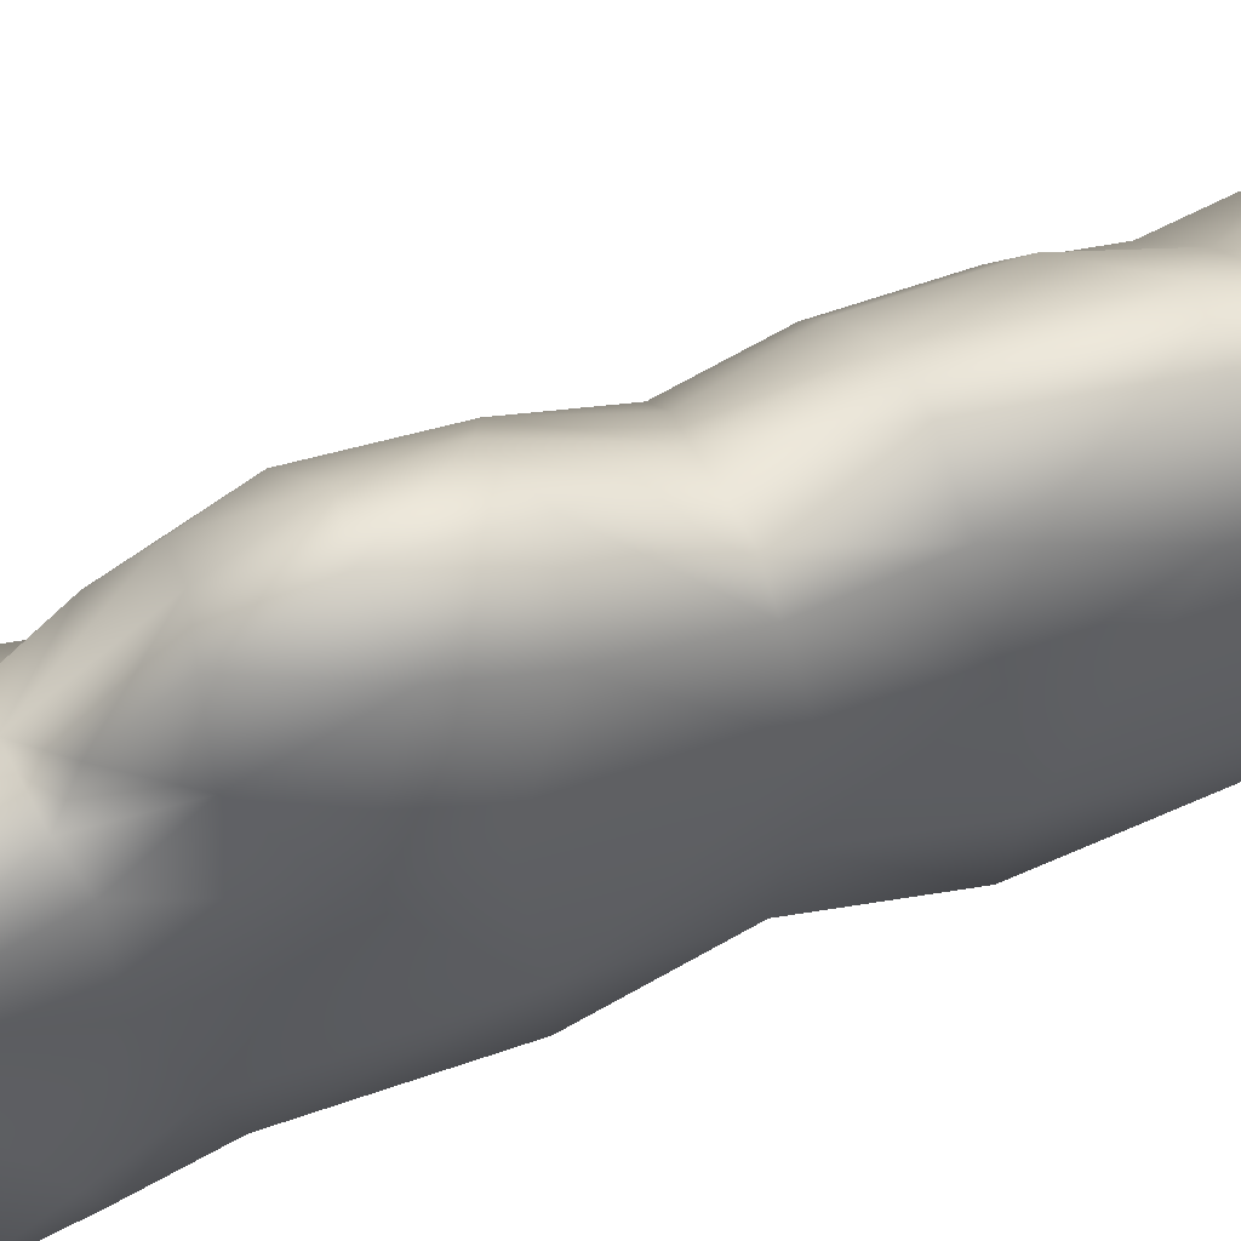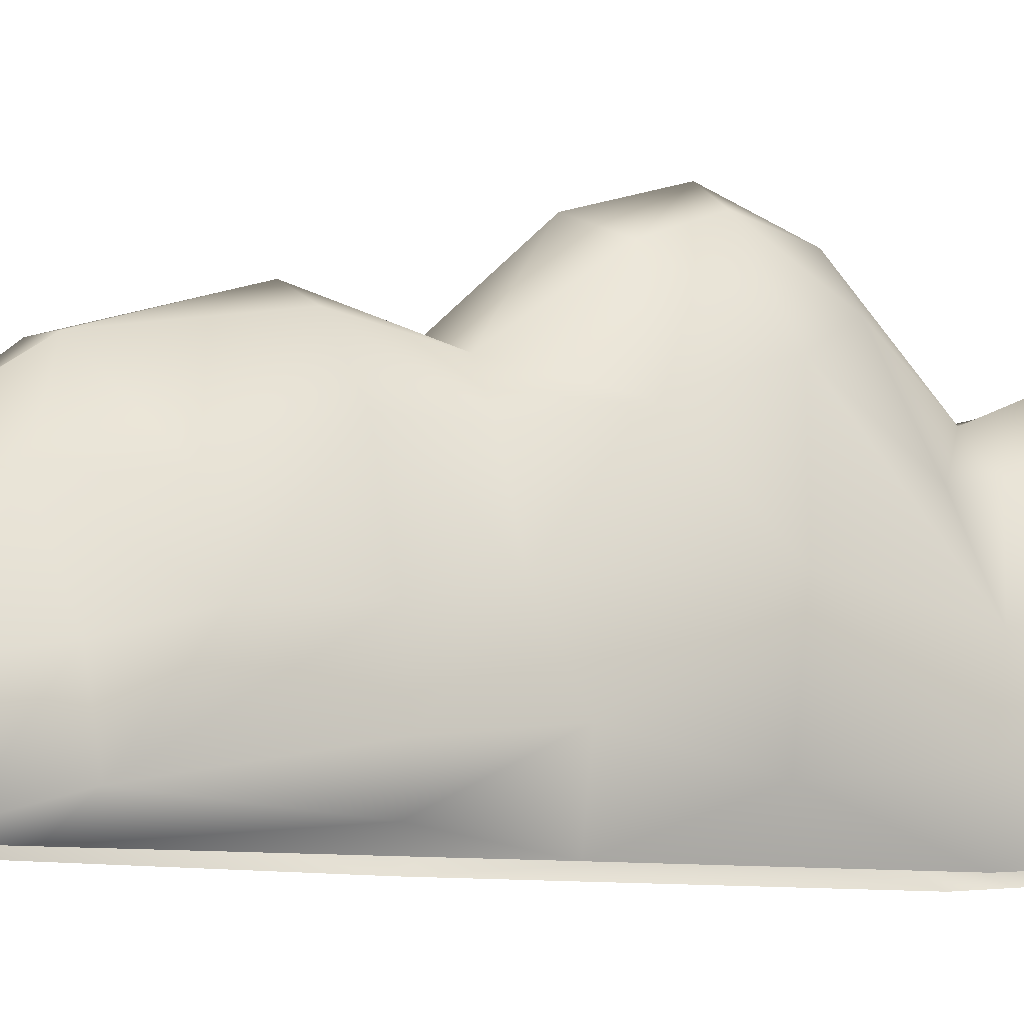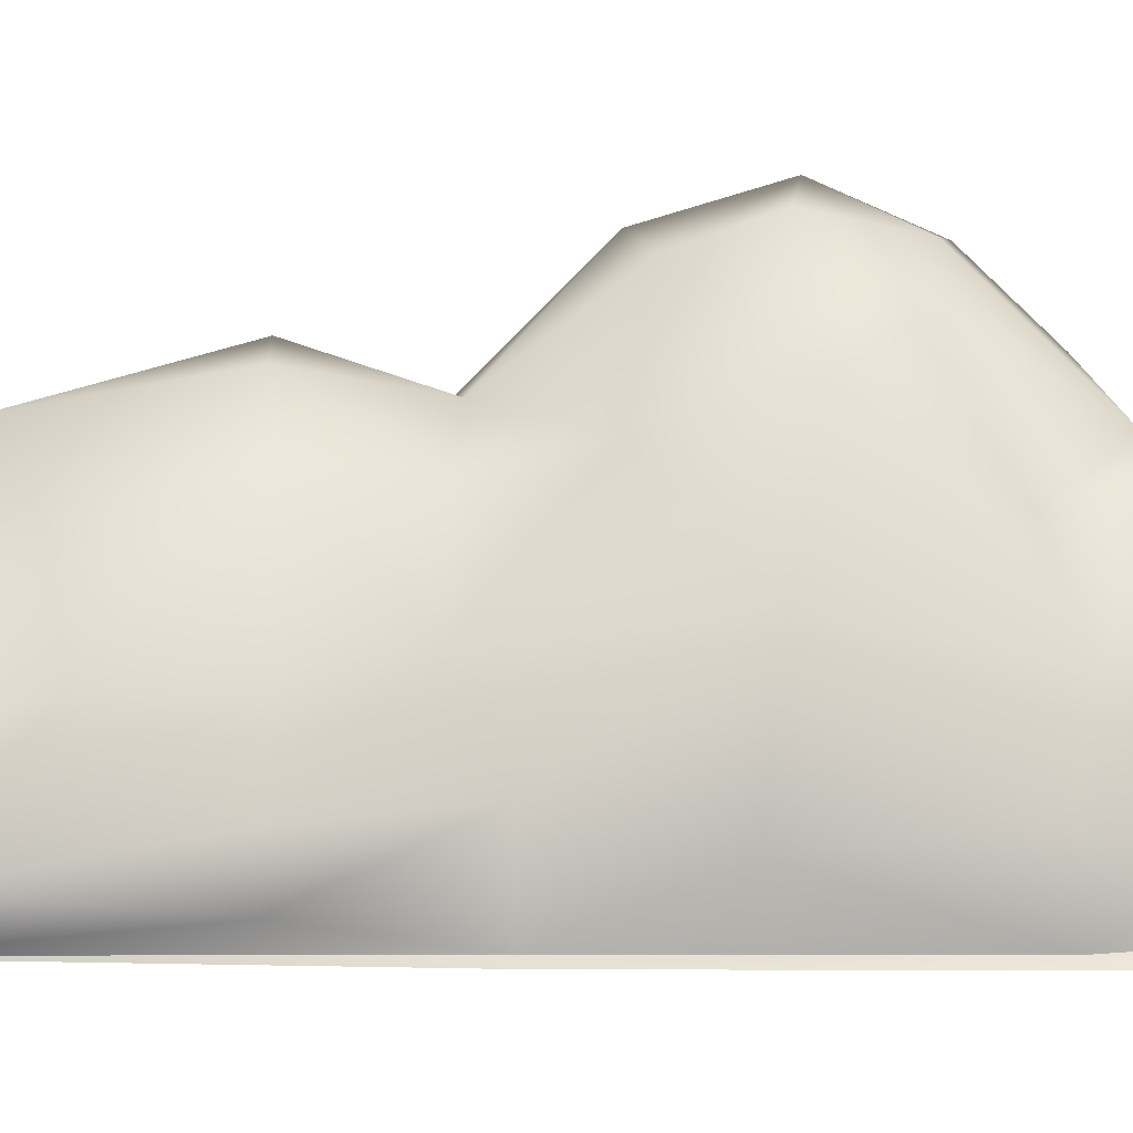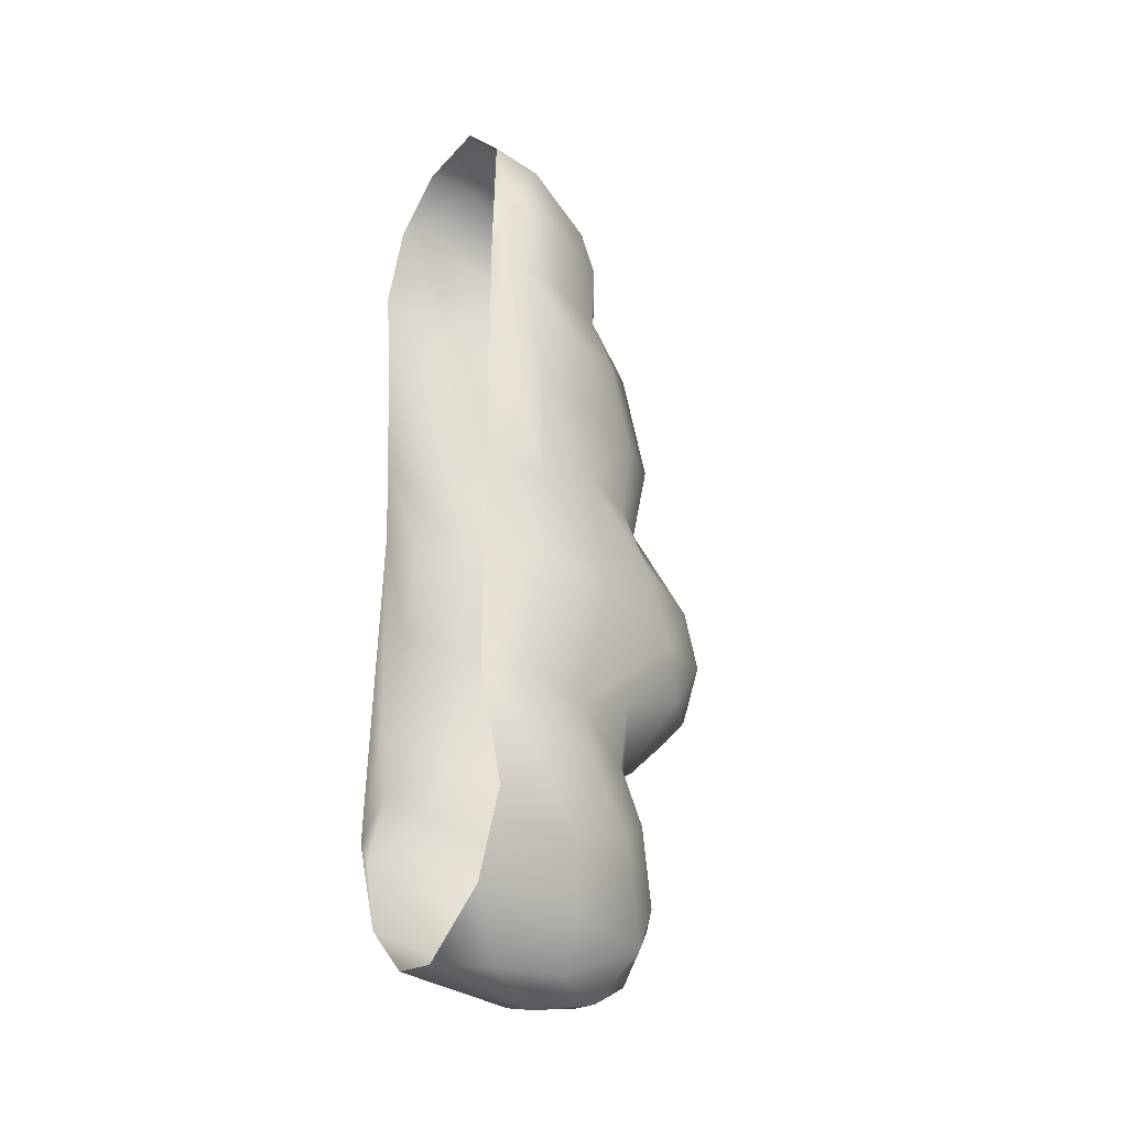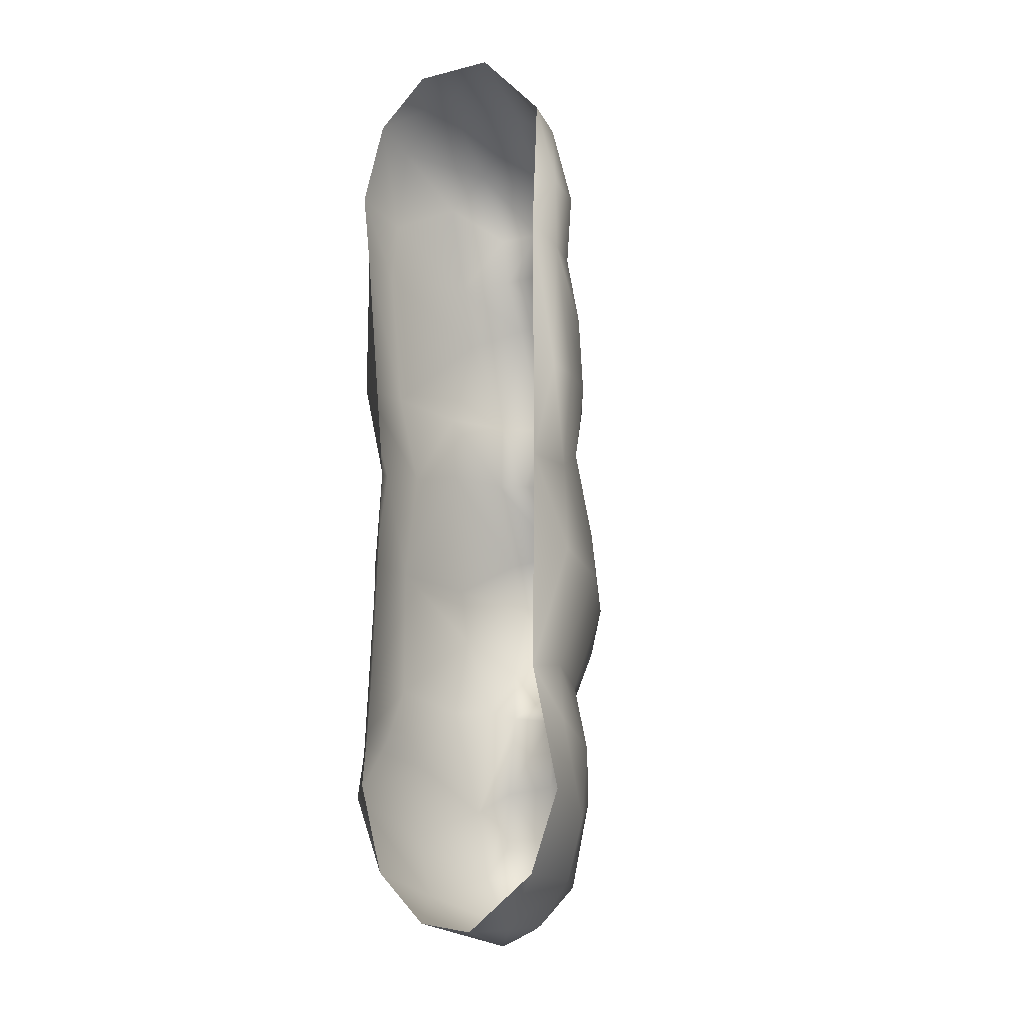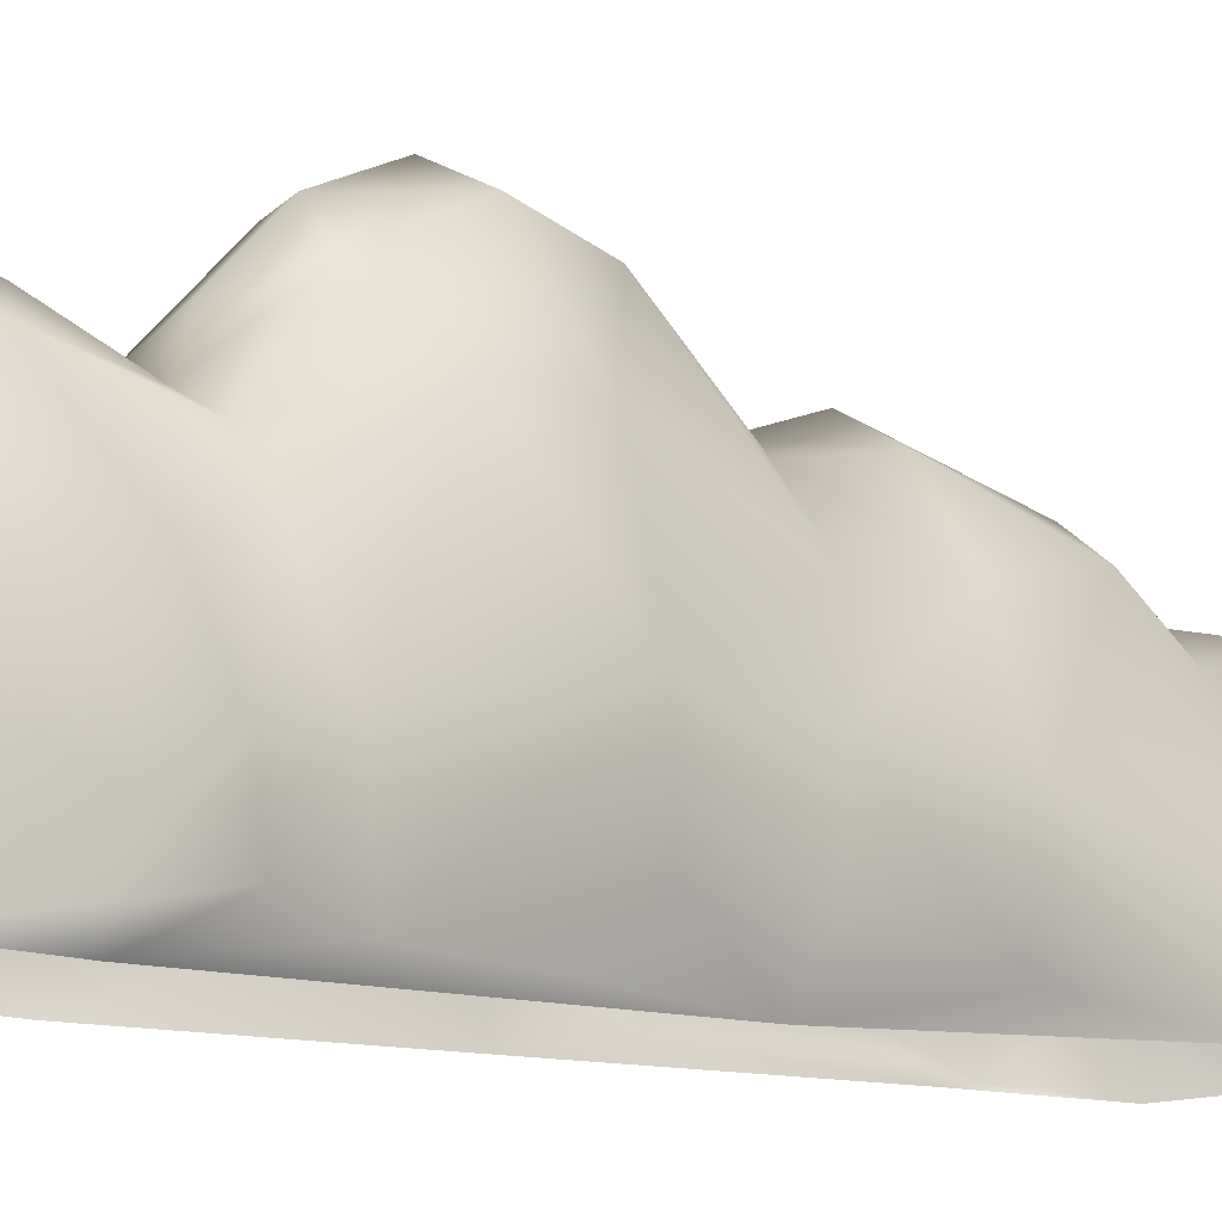
<metadata>
{"format":"obj","ext":"obj","renderer":"f3d","projection":"perspective","resolution":1024,"background":"white","views":[{"elev":72.2,"azim":-111.4,"up":"+Y"},{"elev":-7.2,"azim":59.5,"up":"+Y"},{"elev":-6.6,"azim":91.0,"up":"+Y"},{"elev":-30.2,"azim":52.2,"up":"+Z"},{"elev":-13.5,"azim":21.8,"up":"+Z"},{"elev":-9.5,"azim":-132.7,"up":"+Y"}]}
</metadata>
<code>
g ENV_RoundHedge_Blue
v -6.141 0.3802 28.67
v -2.498 3.969 31.86
v -3.129 0.7155 32.22
v 1.871 0.5658 32.51
v -5.862 3.807 28.07
v -6.9 4.78 22.67
v -7.4 0.1462 23.19
v -6.841 3.817 18.3
v -6.945 0.2428 18.25
v 2.173 6.45 30.61
v -2.087 9.806 28.07
v -4.403 9.245 25.43
v -3.915 10.36 19.35
v 5.995 3.41 27.59
v 6.117 -0.07925 27.87
v -1.358 12.12 23.51
v 7.323 0.3385 22.29
v 5.78 -0.06409 19.25
v -7.1 6.142 9.633
v -4.229 12.78 15.45
v -7.418 1.135 8.977
v -5.468 -0.06409 2.347
v 1.814 10.63 26.91
v 1.454 12.12 23.66
v 4.365 8.732 25.89
v -0.9978 12.11 20.04
v 4.536 9.68 22.91
v -0.8974 14.58 16.88
v 1.224 12.16 20.28
v 6.944 4.611 22.67
v 1.868 14.38 17
v 3.929 9.963 18.95
v 6.331 5.389 18.3
v 6.935 1.51 17.97
v 6.754 6.543 14.1
v 5.164 10.58 14.69
v 6.964 0.8169 9.086
v 5.841 -0.06409 2.651
v 0.0603 16.79 9.384
v 2.605 15.62 9.323
v 4.851 12.35 8.928
v 6.924 6.848 9.068
v 7.416 3.118 8.947
v 6.564 3.792 2.686
v 5.951 7.923 4.494
v 3.971 12.39 4.337
v 7.311 2.329 -3.491
v 5.699 -0.06409 -11.7
v 2.232 14.75 4.139
v 5.185 13.34 -0.12
v 7.123 8.487 -4.303
v 6.41 3.161 -11.27
v 7.178 1.597 -15.03
v 7.187 0.4124 -19.68
v 6.783 6.224 -21.18
v 5.416 0.2873 -25.04
v 6.623 7.794 -16.37
v 5.938 7.248 -12.2
v 5.224 15.11 -5.502
v 2.986 18.48 -1.009
v 3.464 12.3 -14.02
v 5.576 10.94 -19.82
v 3.418 13.58 -25.55
v 5.366 7.298 -25.23
v 2.649 3.355 -28.5
v 1.21 0.0941 -28.66
v 3.113 7.976 -28.18
v 0.4061 7.867 -29.57
v -2.263 0.3499 -28.1
v 5.202 11.51 -10.57
v 1.657 13.99 -13.66
v 3.9 16.75 -8.428
v 2.626 19.78 -4.547
v 1.777 19.1 -8.442
v 0.1768 21.11 -4.863
v 0.929 12.09 -28.56
v 0.2204 19.66 -0.02241
v -0.8387 15.23 4.566
v -2.718 15.3 9.379
v -2.582 14.38 4.543
v -5.239 11.61 9.366
v -6.137 7.052 3.692
v -4.878 11.23 4.771
v -7.204 7.63 -3.256
v -6.541 2.968 2.954
v -3.07 18.45 -0.9072
v -7.379 2.967 -3.258
v -6.491 0.9656 -11.3
v -6.56 -0.06409 -19.05
v -2.549 19.76 -4.41
v -5.593 14.23 -3.47
v -5.185 14.45 -7.29
v -6.471 6.099 -11.98
v -7.164 1.826 -15.21
v -0.3442 19.39 -8.921
v -7.422 1.014 -19.81
v -5.306 0.3196 -24.83
v -7.282 5.11 -15.68
v -2.594 17.42 -9.419
v -0.3906 16.34 -12.04
v -4.634 10.92 -13.12
v -2.682 12.98 -12.84
v -1.108 13.94 -13.32
v -6.416 9.007 -17.02
v -4.051 14.05 -20.12
v -2.169 15.4 -18.72
v -6.239 8.267 -21.94
v -4.846 7.276 -26.16
v -3.248 13.89 -24.8
v -1.915 7.781 -28.9
v -1.234 12.4 -28.2
v -0.1074 15.15 -26.69
v -2.582 15.99 -22.66
v 0.6694 16.44 -23.12
v 3.19 14.76 -22.71
v 0.9574 15.82 -18.27
v 3.735 13.69 -17.77
g ENV_RoundHedge_Blue_0
f 3 2 1
f 2 3 4
f 2 5 1
f 5 6 1
f 6 7 1
f 7 6 8
f 9 7 8
f 4 10 2
f 2 11 5
f 10 11 2
f 12 6 5
f 11 12 5
f 6 12 13
f 6 13 8
f 14 10 4
f 15 14 4
f 11 16 12
f 12 16 13
f 15 17 14
f 18 17 15
f 8 19 9
f 13 20 8
f 20 19 8
f 19 21 9
f 22 9 21
f 23 11 10
f 16 11 24
f 11 23 24
f 23 10 25
f 24 23 25
f 25 10 14
f 16 26 13
f 16 24 26
f 27 25 14
f 27 24 25
f 28 20 13
f 26 28 13
f 24 29 26
f 24 27 29
f 30 27 14
f 17 30 14
f 29 31 26
f 31 28 26
f 27 32 29
f 27 30 32
f 32 31 29
f 30 17 33
f 30 33 32
f 17 34 33
f 34 17 18
f 33 35 32
f 34 35 33
f 36 31 32
f 35 36 32
f 34 18 37
f 18 38 37
f 39 28 31
f 31 36 40
f 39 31 40
f 36 35 41
f 36 41 40
f 42 35 34
f 35 42 41
f 37 43 34
f 43 42 34
f 38 44 37
f 44 43 37
f 42 43 45
f 42 45 41
f 43 44 45
f 41 46 40
f 45 46 41
f 38 47 44
f 38 48 47
f 46 49 40
f 39 40 49
f 50 46 45
f 46 50 49
f 51 45 44
f 47 51 44
f 50 45 51
f 48 52 47
f 51 47 52
f 52 48 53
f 53 48 54
f 54 55 53
f 55 54 56
f 53 57 52
f 55 57 53
f 58 51 52
f 57 58 52
f 59 50 51
f 59 51 58
f 50 60 49
f 60 50 59
f 58 57 61
f 62 57 55
f 57 62 61
f 63 62 55
f 64 55 56
f 64 63 55
f 64 56 65
f 56 66 65
f 67 64 65
f 63 64 67
f 66 68 65
f 68 67 65
f 66 69 68
f 70 59 58
f 61 70 58
f 71 70 61
f 59 70 72
f 70 71 72
f 72 73 59
f 73 60 59
f 72 74 73
f 74 72 71
f 60 73 75
f 73 74 75
f 76 63 67
f 68 76 67
f 77 60 75
f 60 77 49
f 77 78 49
f 39 49 78
f 39 78 79
f 28 39 79
f 20 28 79
f 78 80 79
f 80 78 77
f 20 79 81
f 79 80 81
f 19 20 81
f 19 81 82
f 21 19 82
f 80 83 81
f 81 83 82
f 82 83 84
f 85 21 82
f 85 82 84
f 21 85 22
f 86 80 77
f 80 86 83
f 85 87 22
f 87 85 84
f 22 87 88
f 87 84 88
f 88 89 22
f 90 86 77
f 75 90 77
f 86 91 83
f 83 91 84
f 86 90 91
f 91 92 84
f 90 92 91
f 84 93 88
f 92 93 84
f 94 89 88
f 88 93 94
f 90 75 95
f 74 95 75
f 96 89 94
f 96 97 89
f 93 98 94
f 98 96 94
f 99 90 95
f 99 92 90
f 95 74 100
f 100 99 95
f 74 71 100
f 101 93 92
f 93 101 98
f 99 102 92
f 102 101 92
f 99 100 103
f 102 99 103
f 71 103 100
f 101 104 98
f 98 104 96
f 102 105 101
f 105 102 103
f 105 104 101
f 106 103 71
f 106 105 103
f 104 107 96
f 104 105 107
f 107 108 96
f 108 97 96
f 97 108 69
f 105 109 107
f 109 105 106
f 109 108 107
f 69 108 110
f 69 110 68
f 110 108 111
f 110 111 68
f 108 109 111
f 111 76 68
f 112 76 111
f 109 112 111
f 76 112 63
f 112 109 113
f 113 109 106
f 114 112 113
f 63 112 114
f 114 113 106
f 115 63 114
f 62 63 115
f 116 114 106
f 115 114 116
f 116 106 71
f 71 61 116
f 62 117 61
f 117 62 115
f 61 117 116
f 117 115 116

</code>
